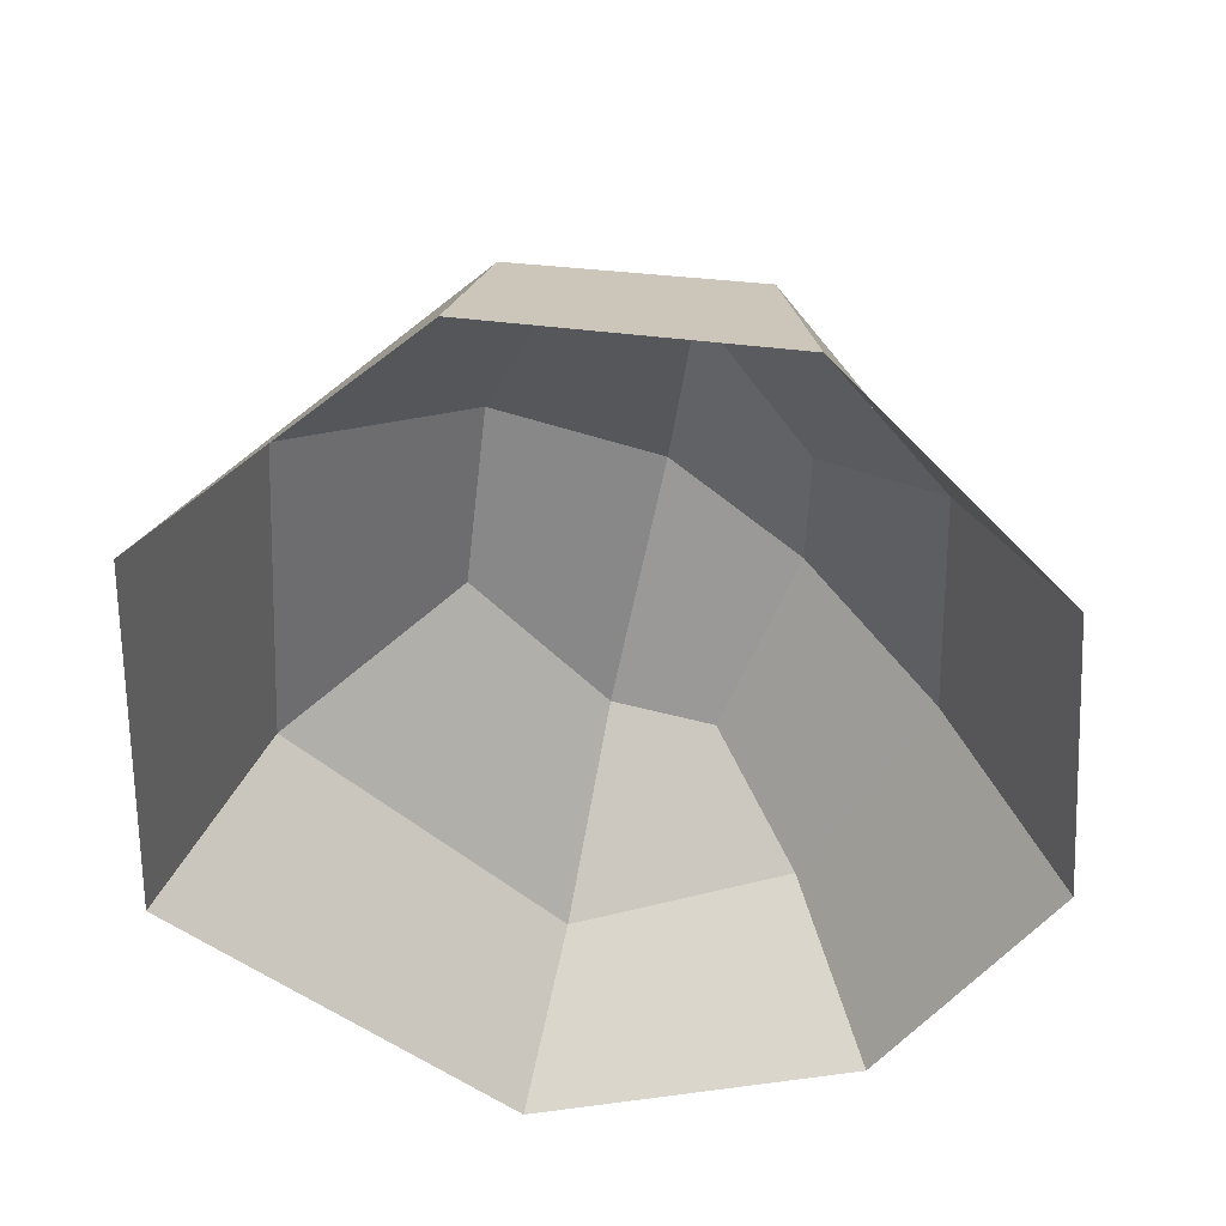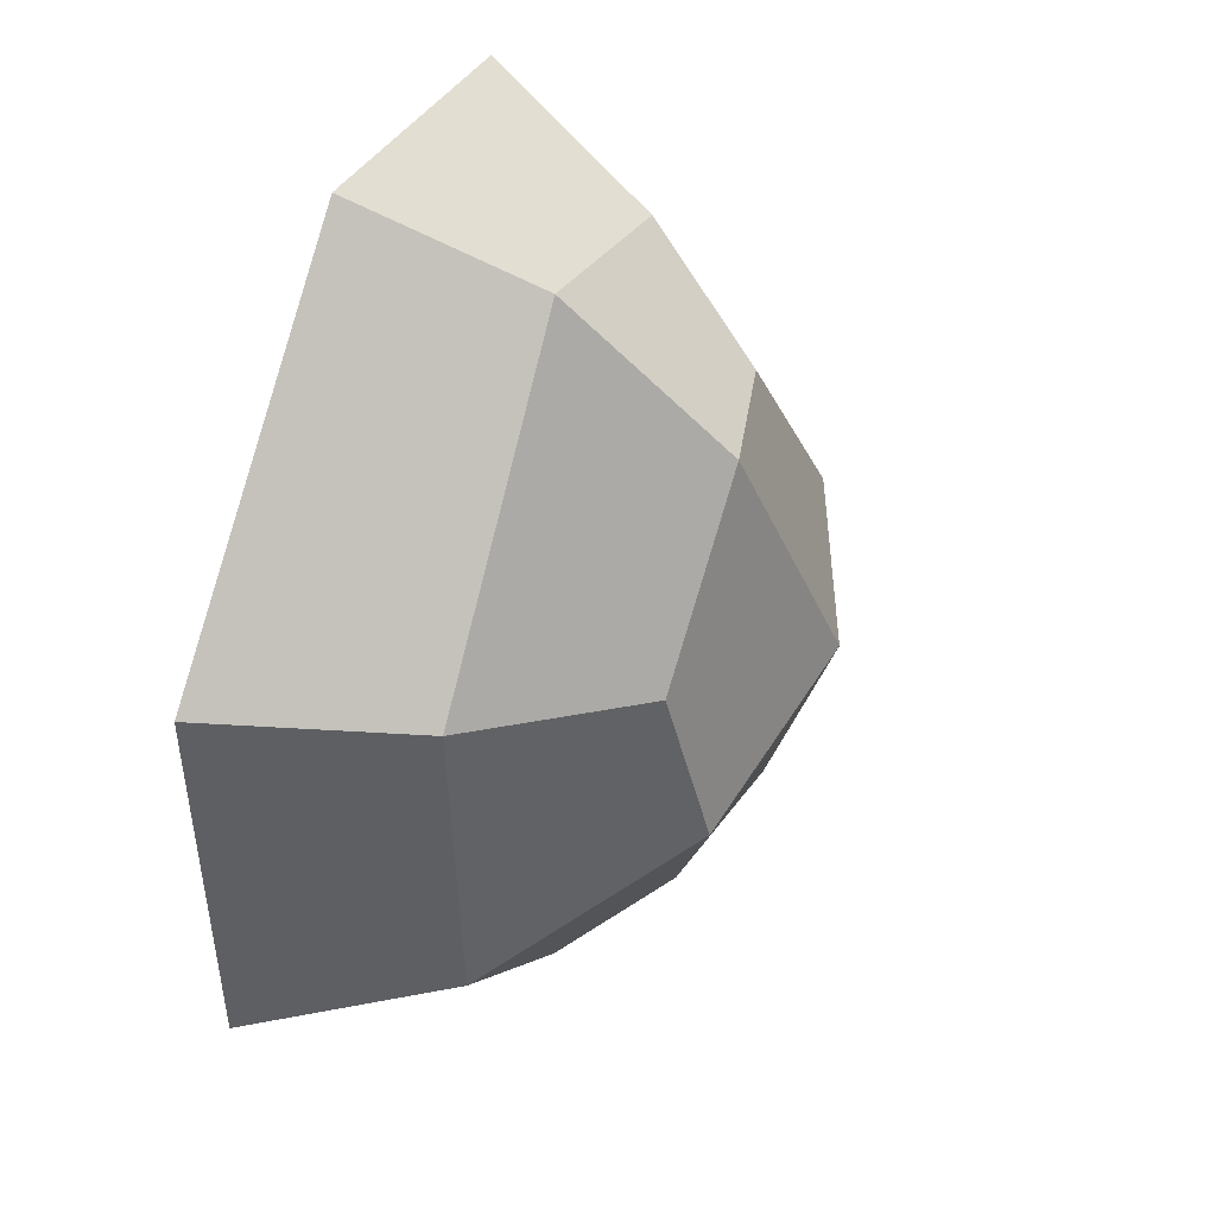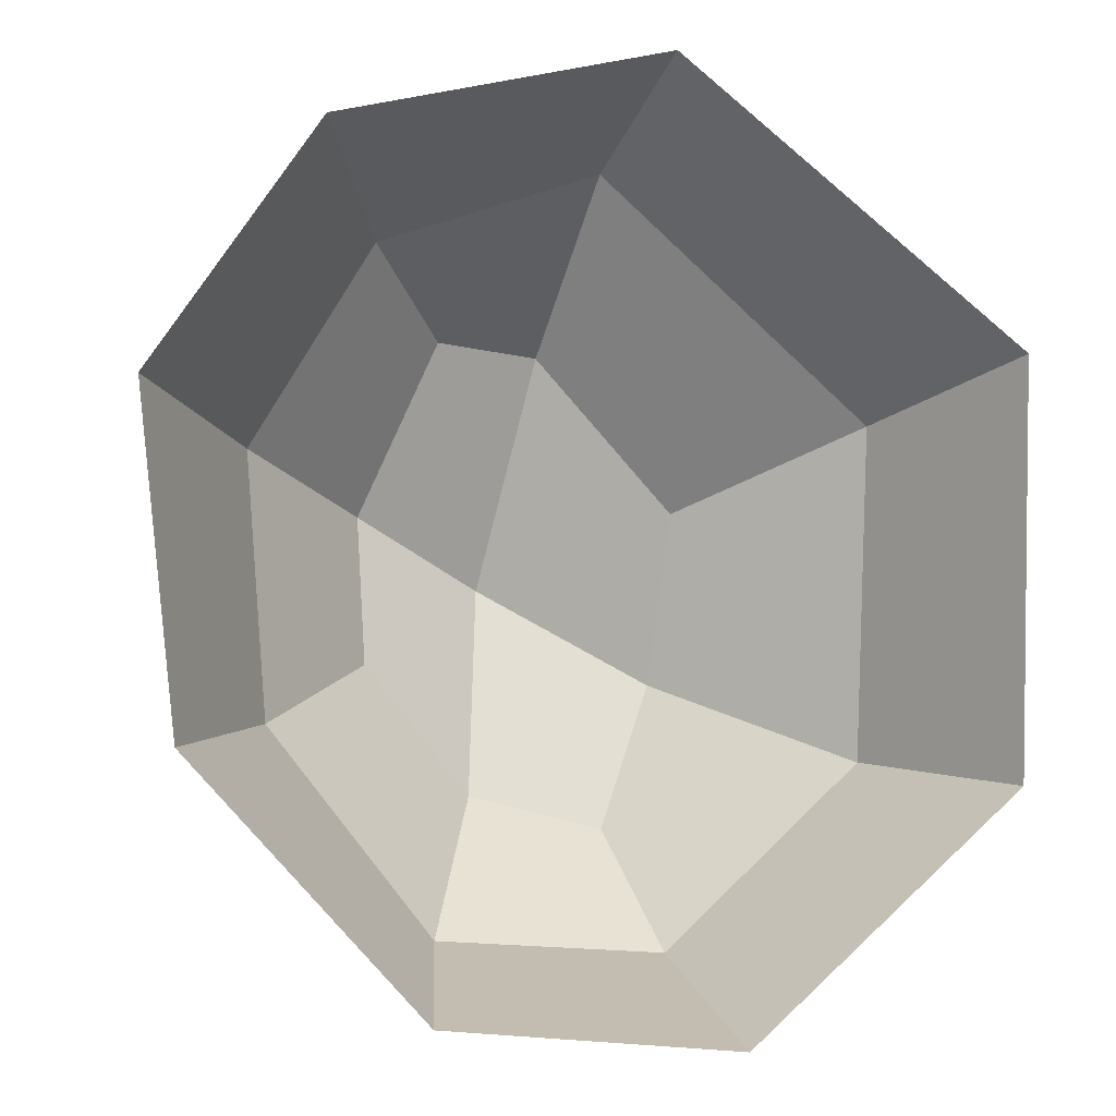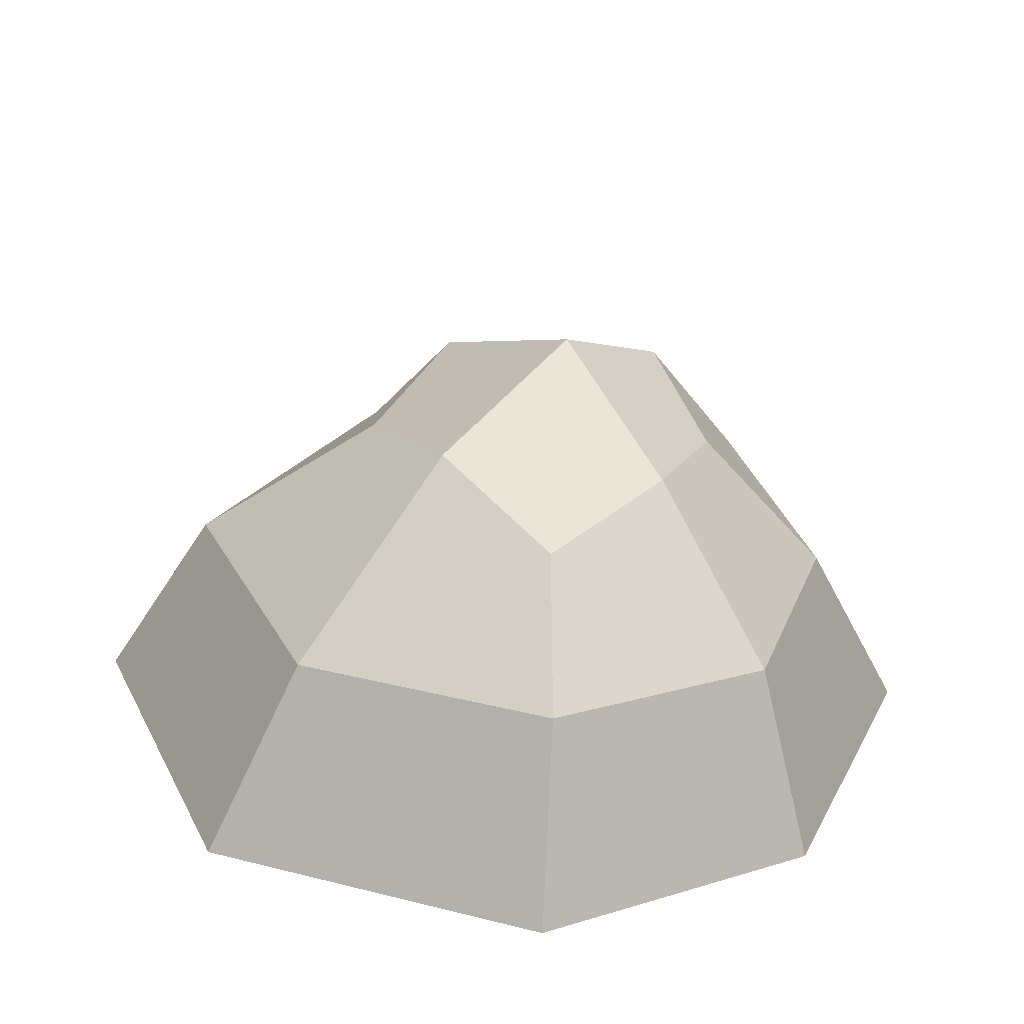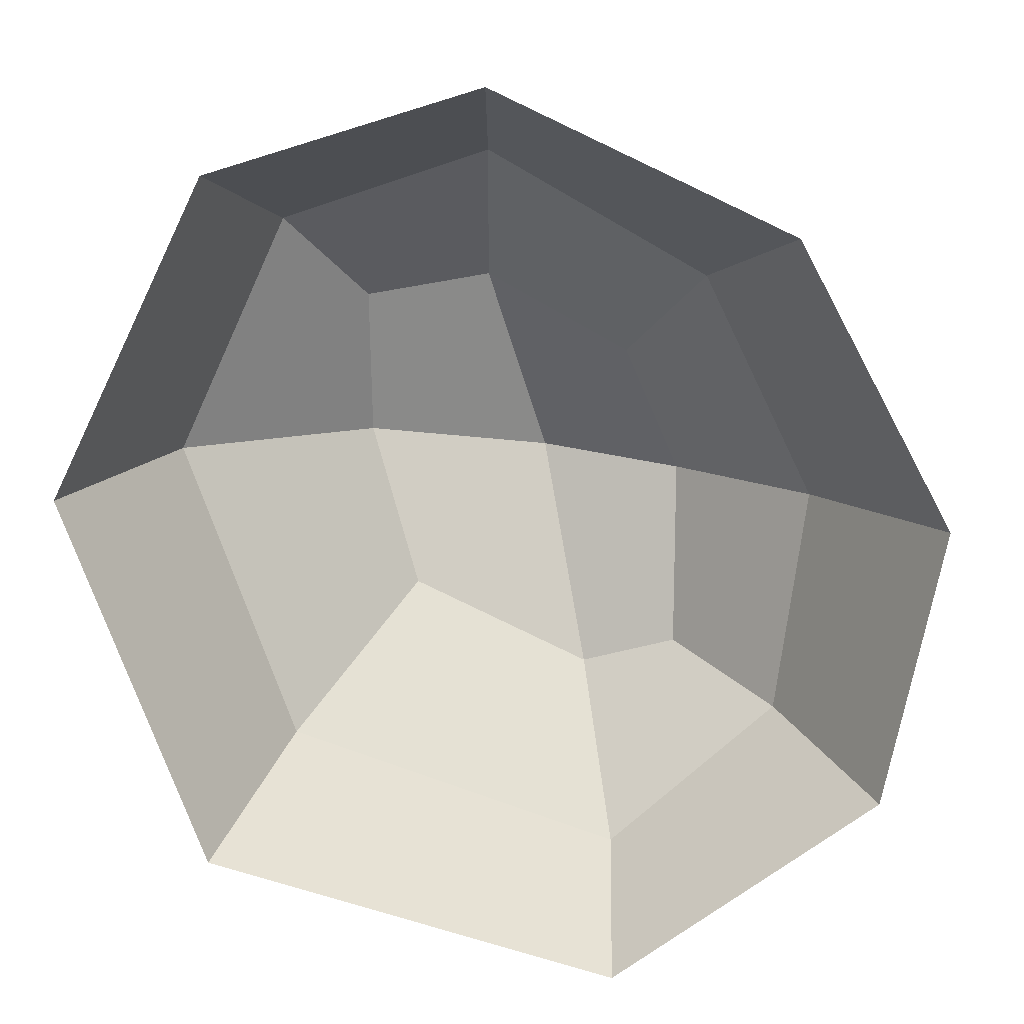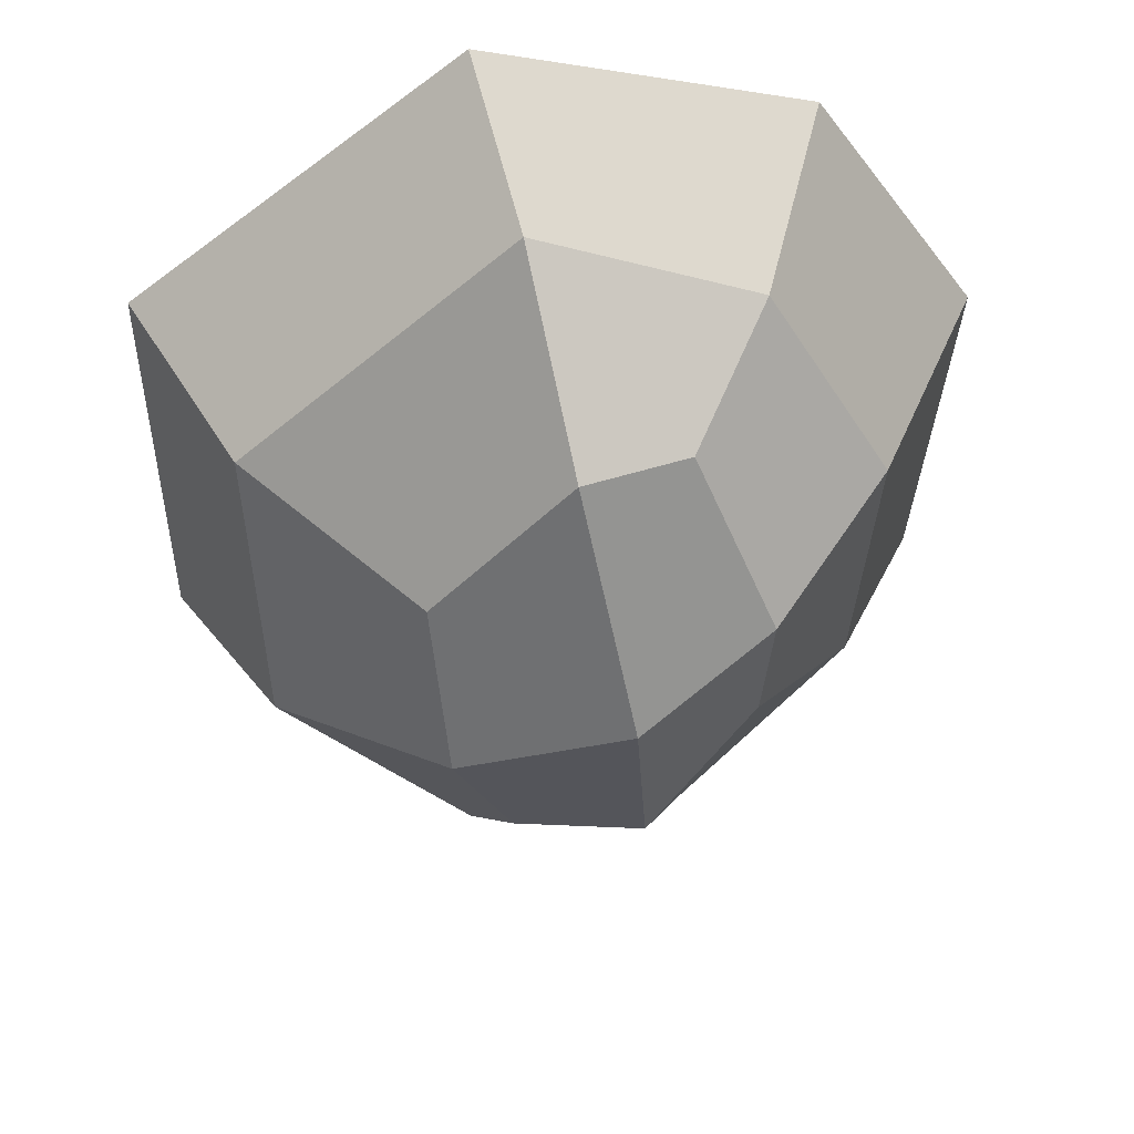
<metadata>
{"format":"obj","ext":"obj","renderer":"f3d","projection":"perspective","resolution":1024,"background":"white","views":[{"elev":-49.8,"azim":178.7,"up":"+Y"},{"elev":44.6,"azim":110.7,"up":"+Z"},{"elev":-3.2,"azim":-10.2,"up":"+Z"},{"elev":26.5,"azim":159.6,"up":"+Y"},{"elev":-79.0,"azim":-157.8,"up":"+Y"},{"elev":44.5,"azim":176.2,"up":"+Z"}]}
</metadata>
<code>
g default
v -33.93 1.448 0.3127
v -34.29 1.392 -1.208
v -35.43 1.432 -0.4235
v -35.08 1.413 1.12
v -32.64 0 0.936
v -33.92 -0 -2.089
v -36.35 -0 -0.7866
v -35.74 0 1.885
v -32.68 -0 -0.9661
v -34.1 0.8767 -1.75
v -34.01 1.63 -0.5194
v -33.12 0.8476 0.6933
v -35.28 -0 -1.965
v -35.93 0.8232 -0.6974
v -34.9 1.593 -1.056
v -36.52 0 0.7642
v -35.44 0.8272 1.49
v -35.44 1.632 0.2902
v -34.22 0 2.221
v -34.59 1.508 1.066
v -33.18 0.8622 -0.8818
v -35.16 0.8664 -1.677
v -36.01 0.9295 0.5466
v -34.41 0.8101 1.835
v -34.82 1.92 -0.04961
g Rock_08
f 21 10 2 11
f 22 14 3 15
f 23 17 4 18
f 24 12 1 20
f 25 15 3 18
f 12 21 11 1
f 5 9 21 12
f 9 6 10 21
f 10 22 15 2
f 6 13 22 10
f 13 7 14 22
f 14 23 18 3
f 7 16 23 14
f 16 8 17 23
f 17 24 20 4
f 8 19 24 17
f 19 5 12 24
f 20 25 18 4
f 1 11 25 20
f 11 2 15 25

</code>
